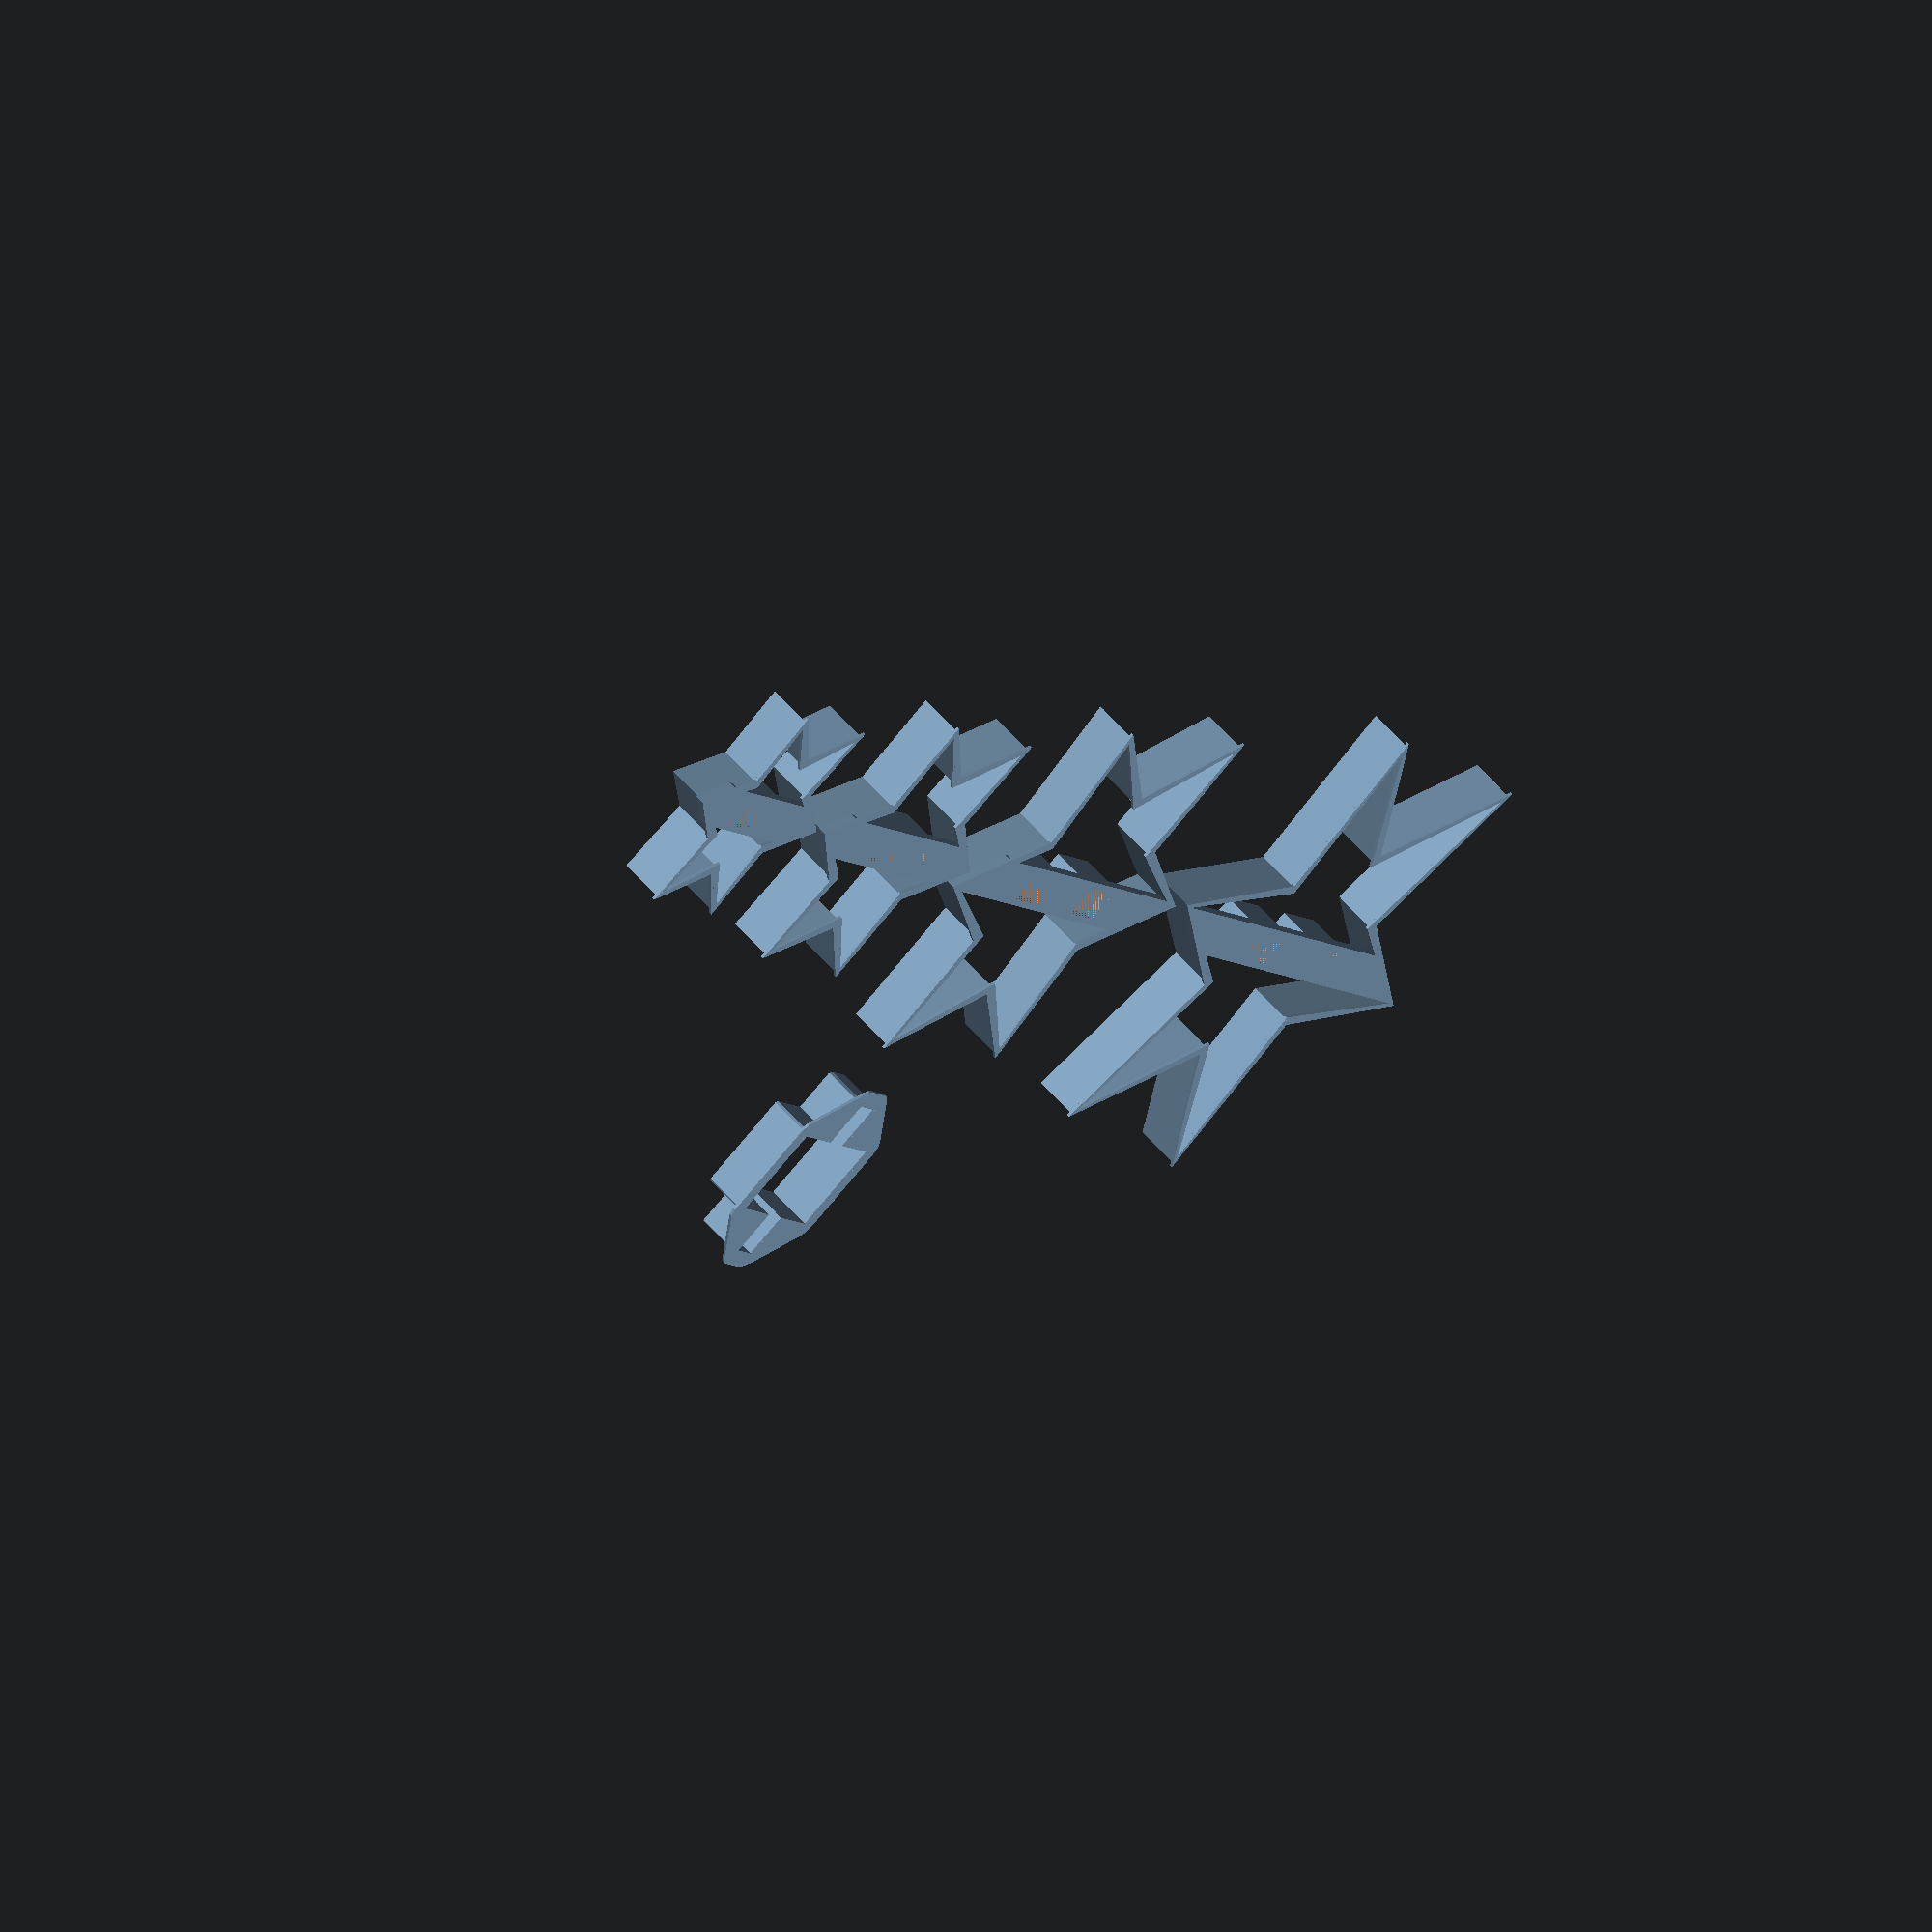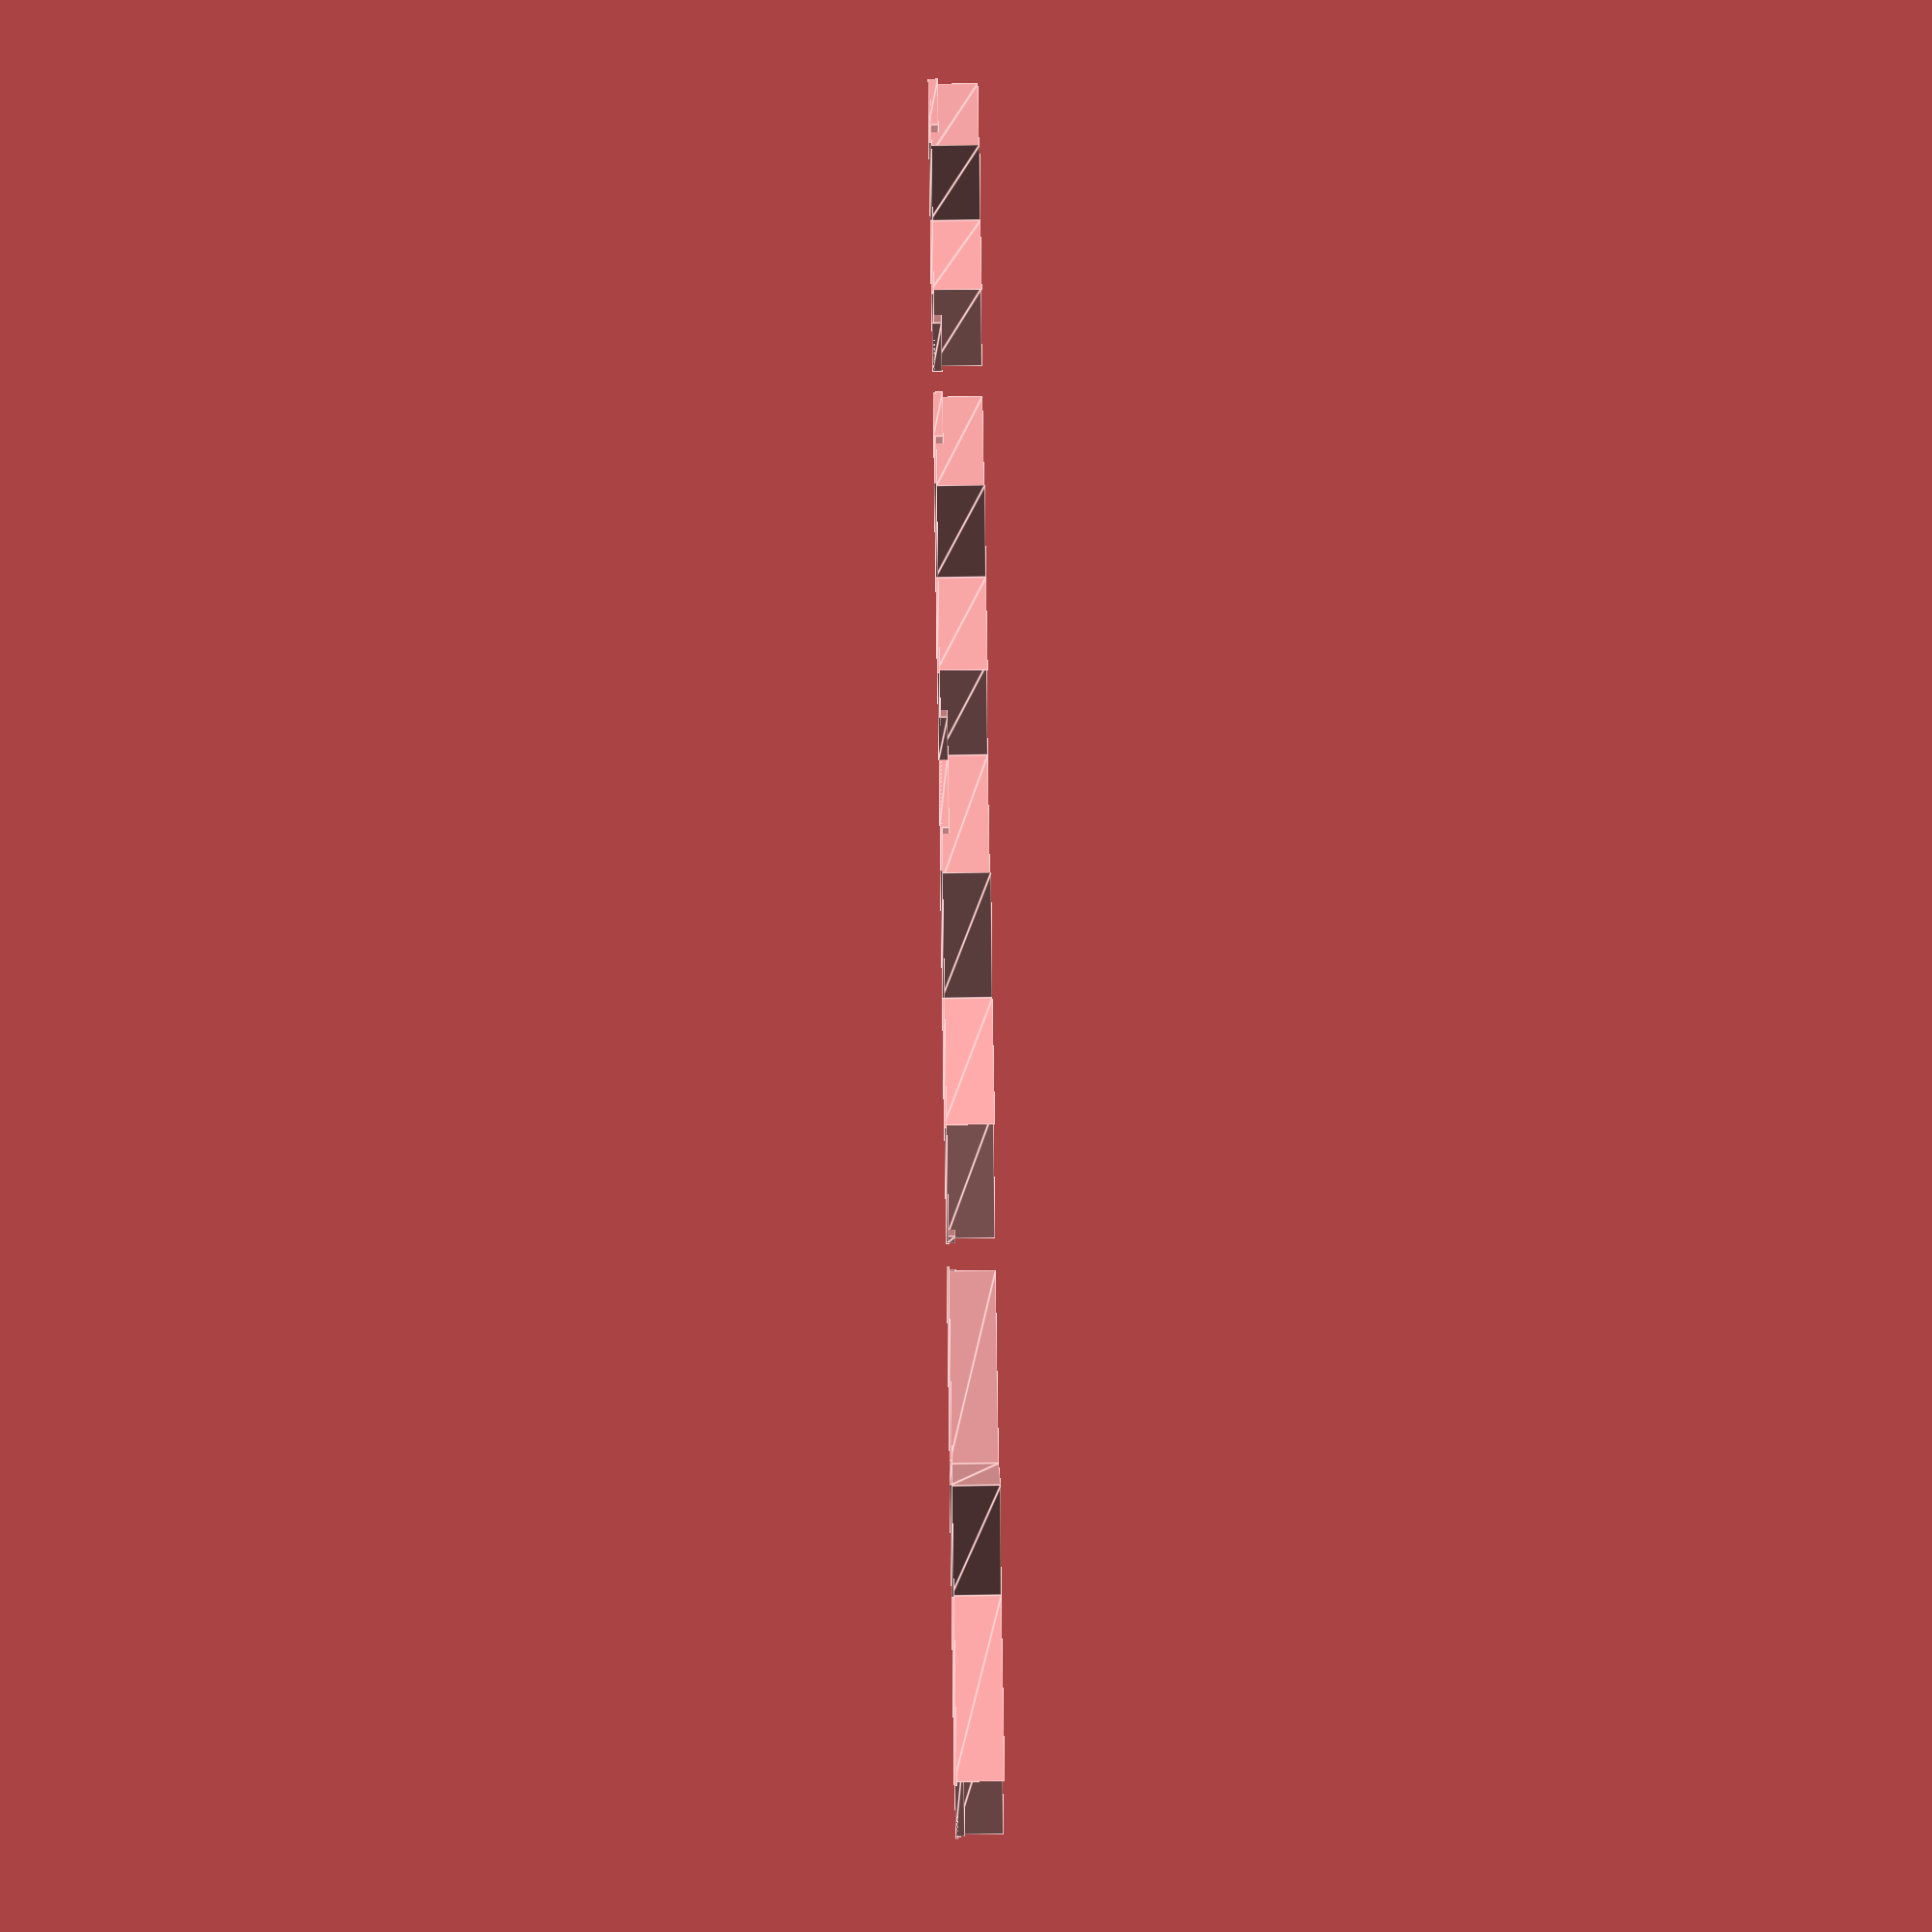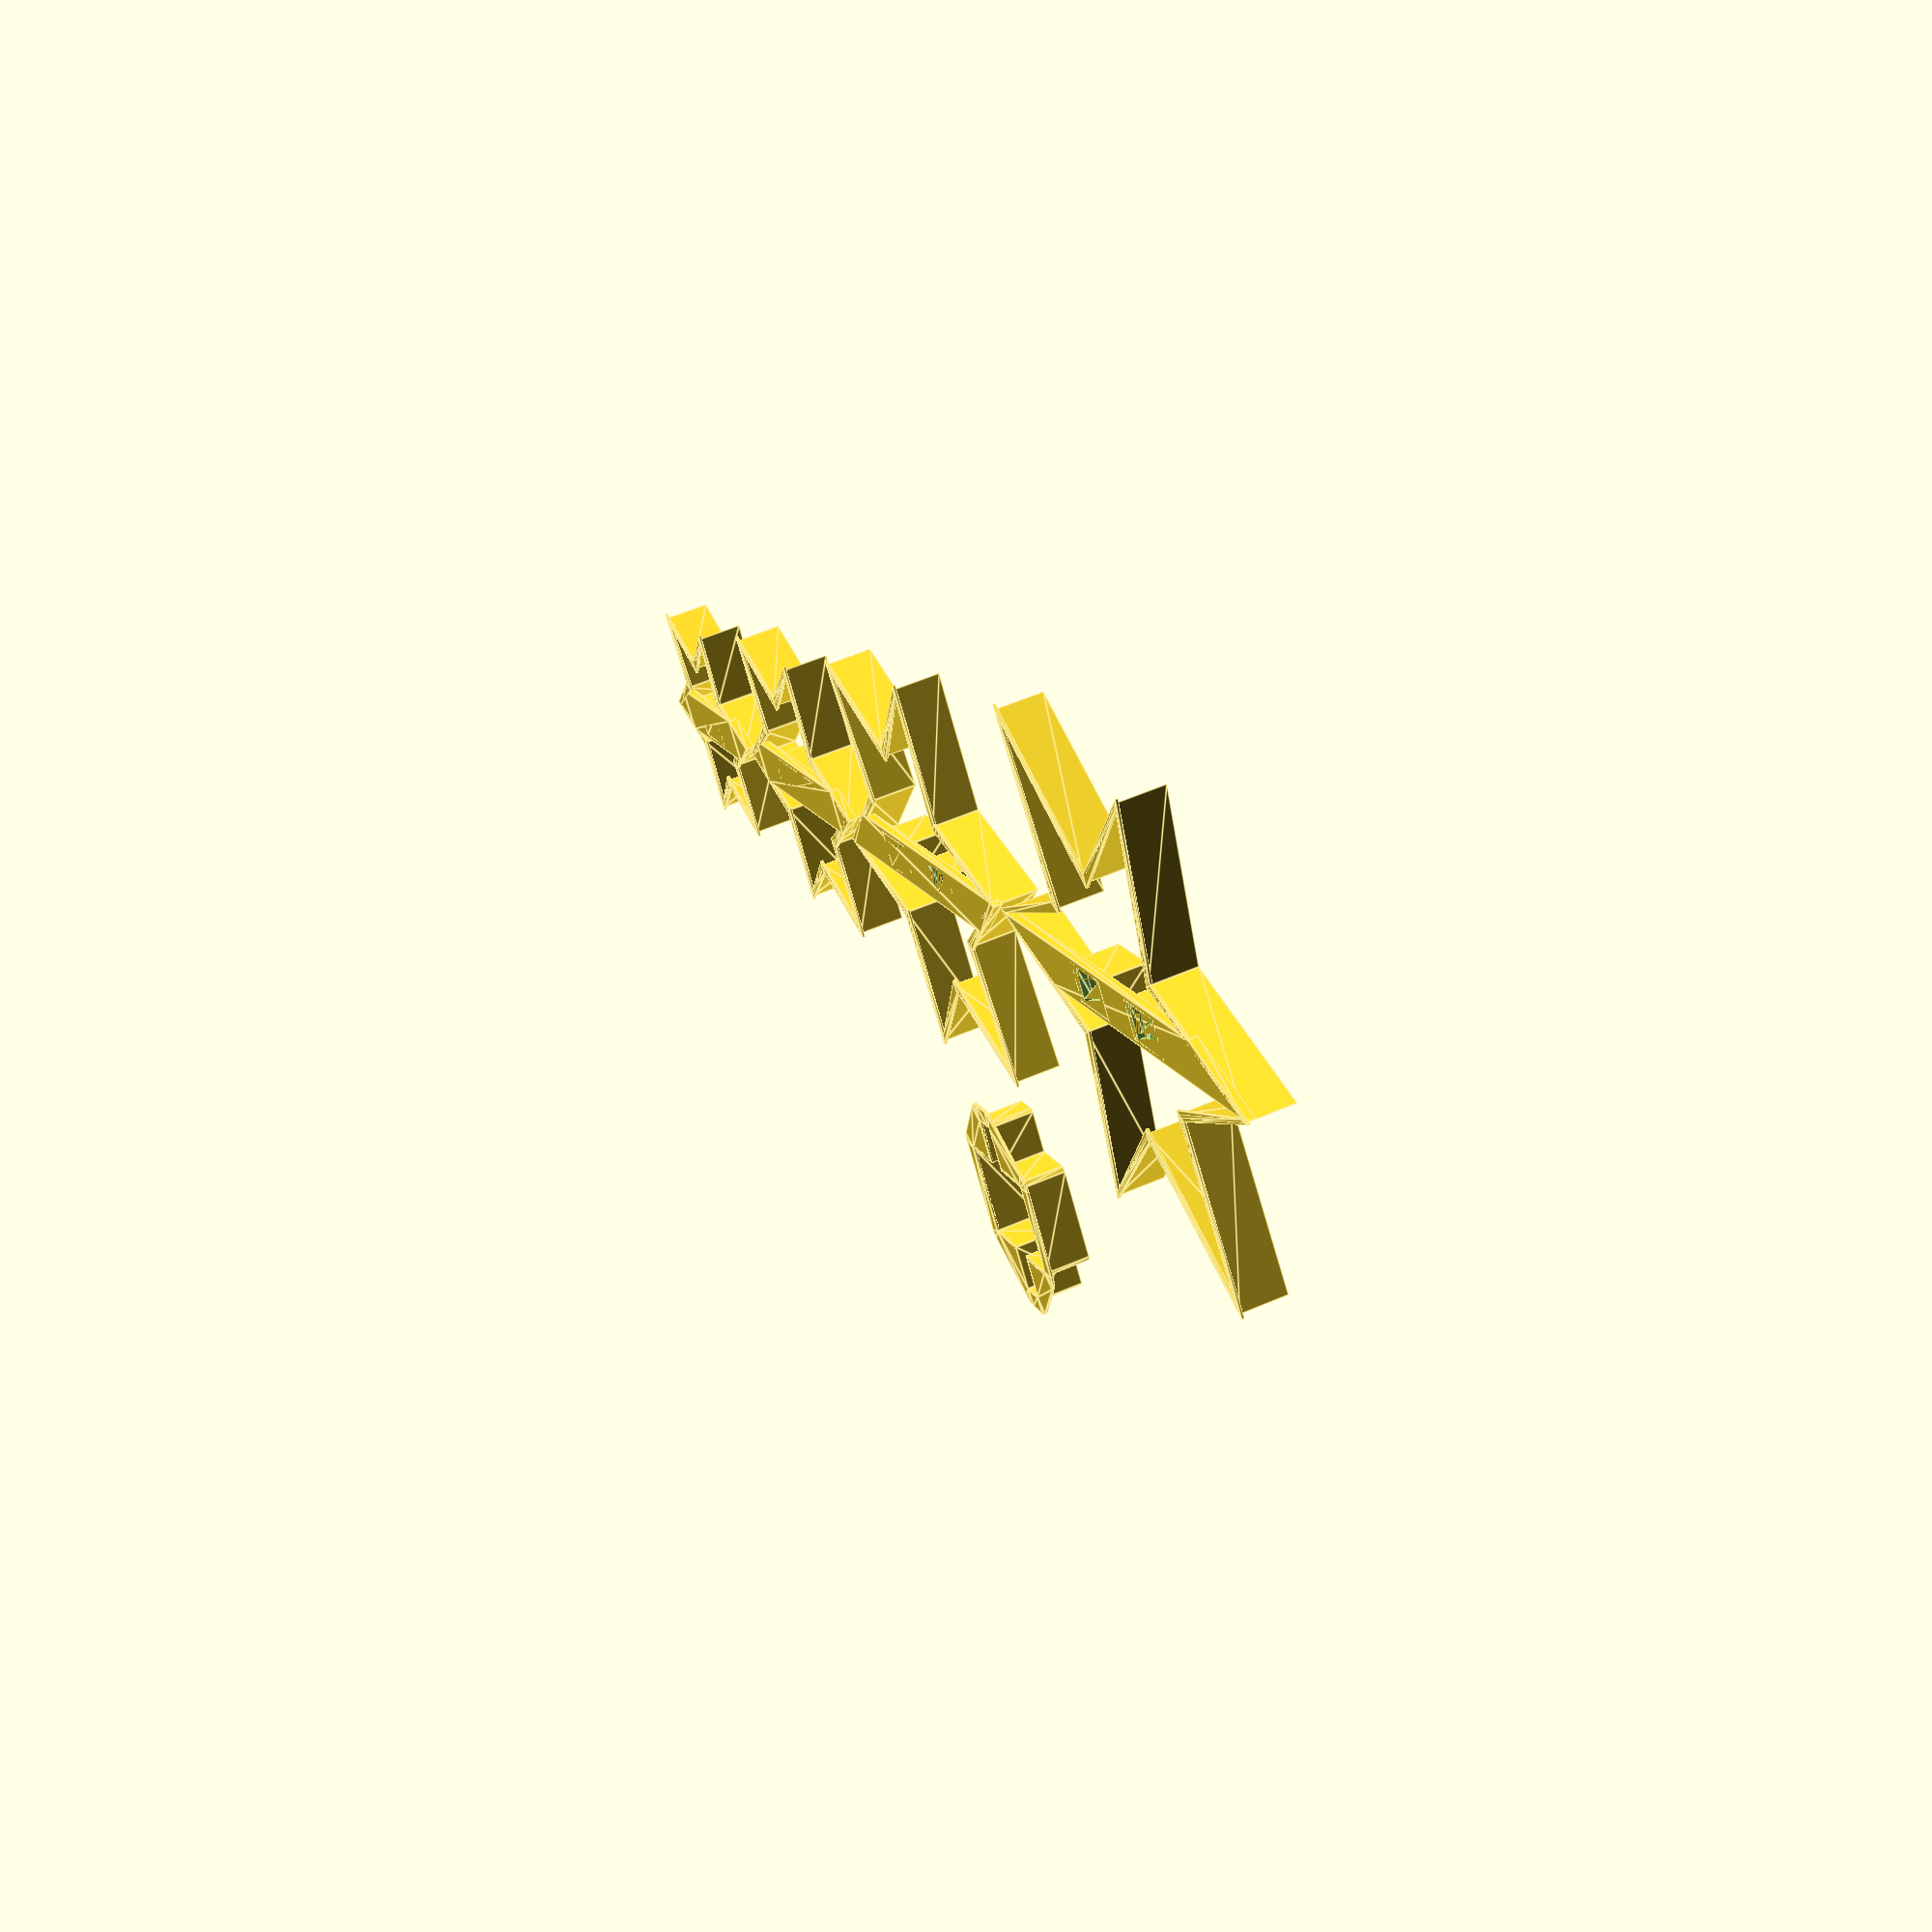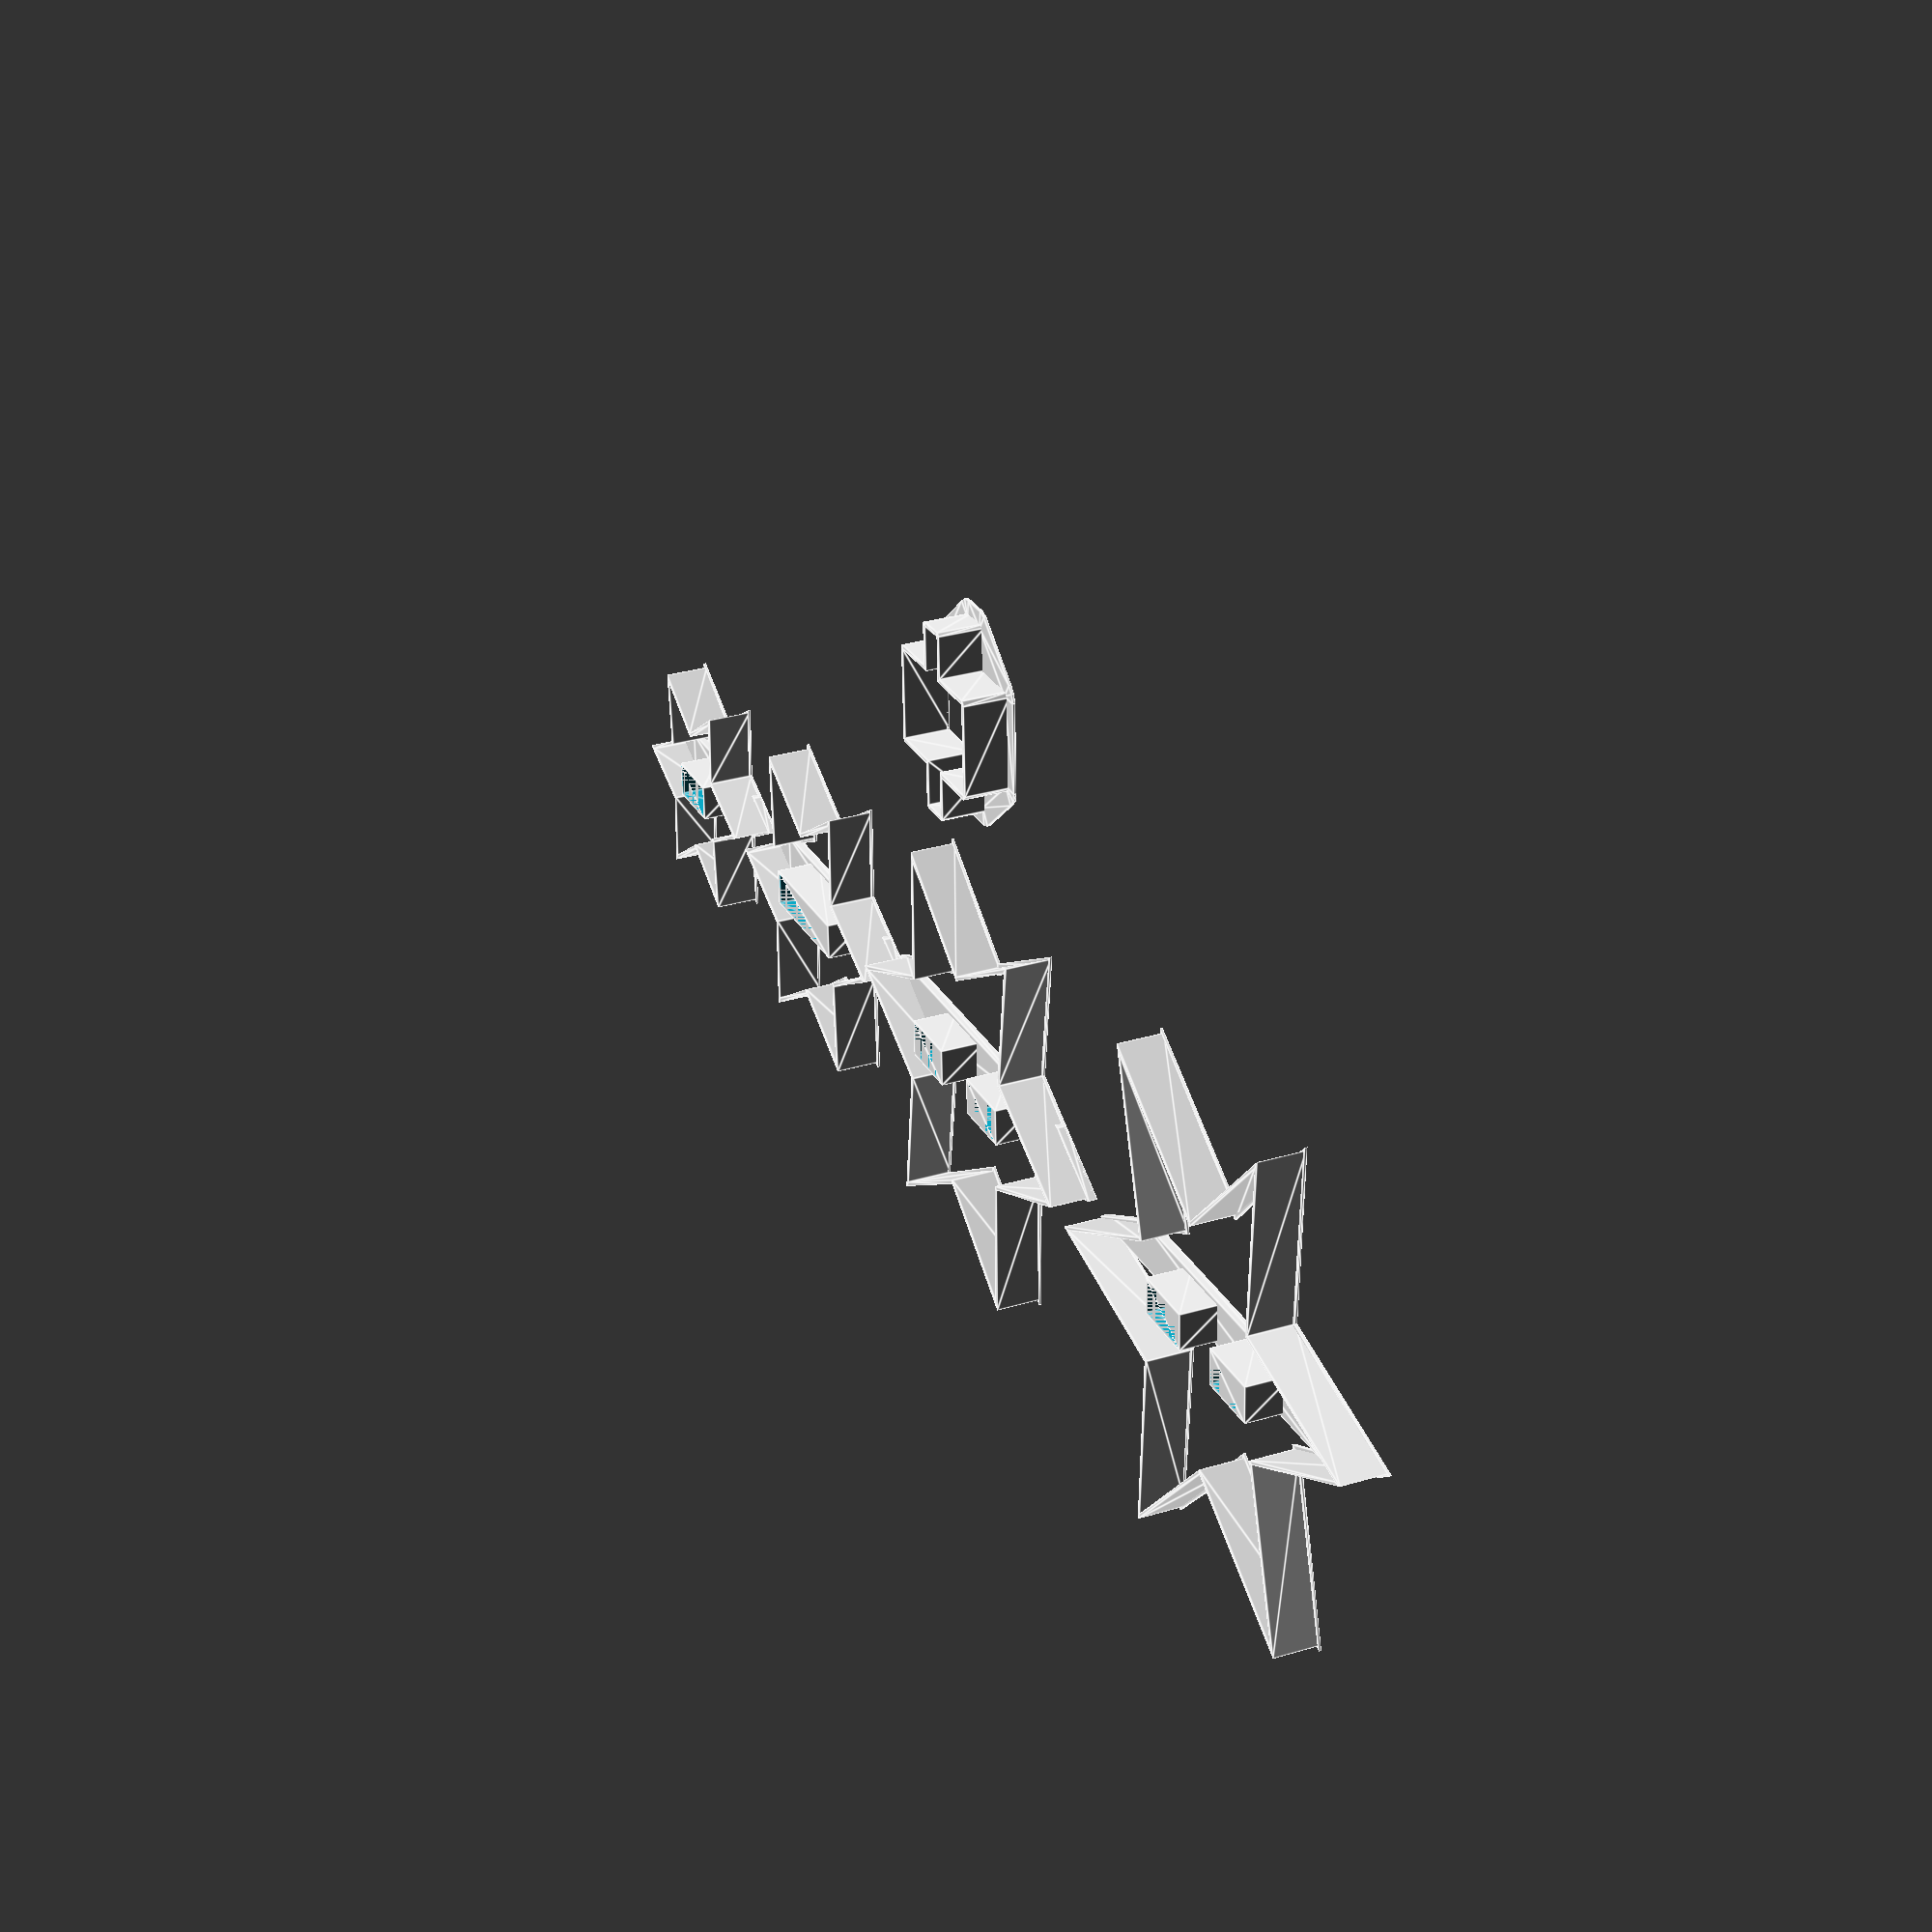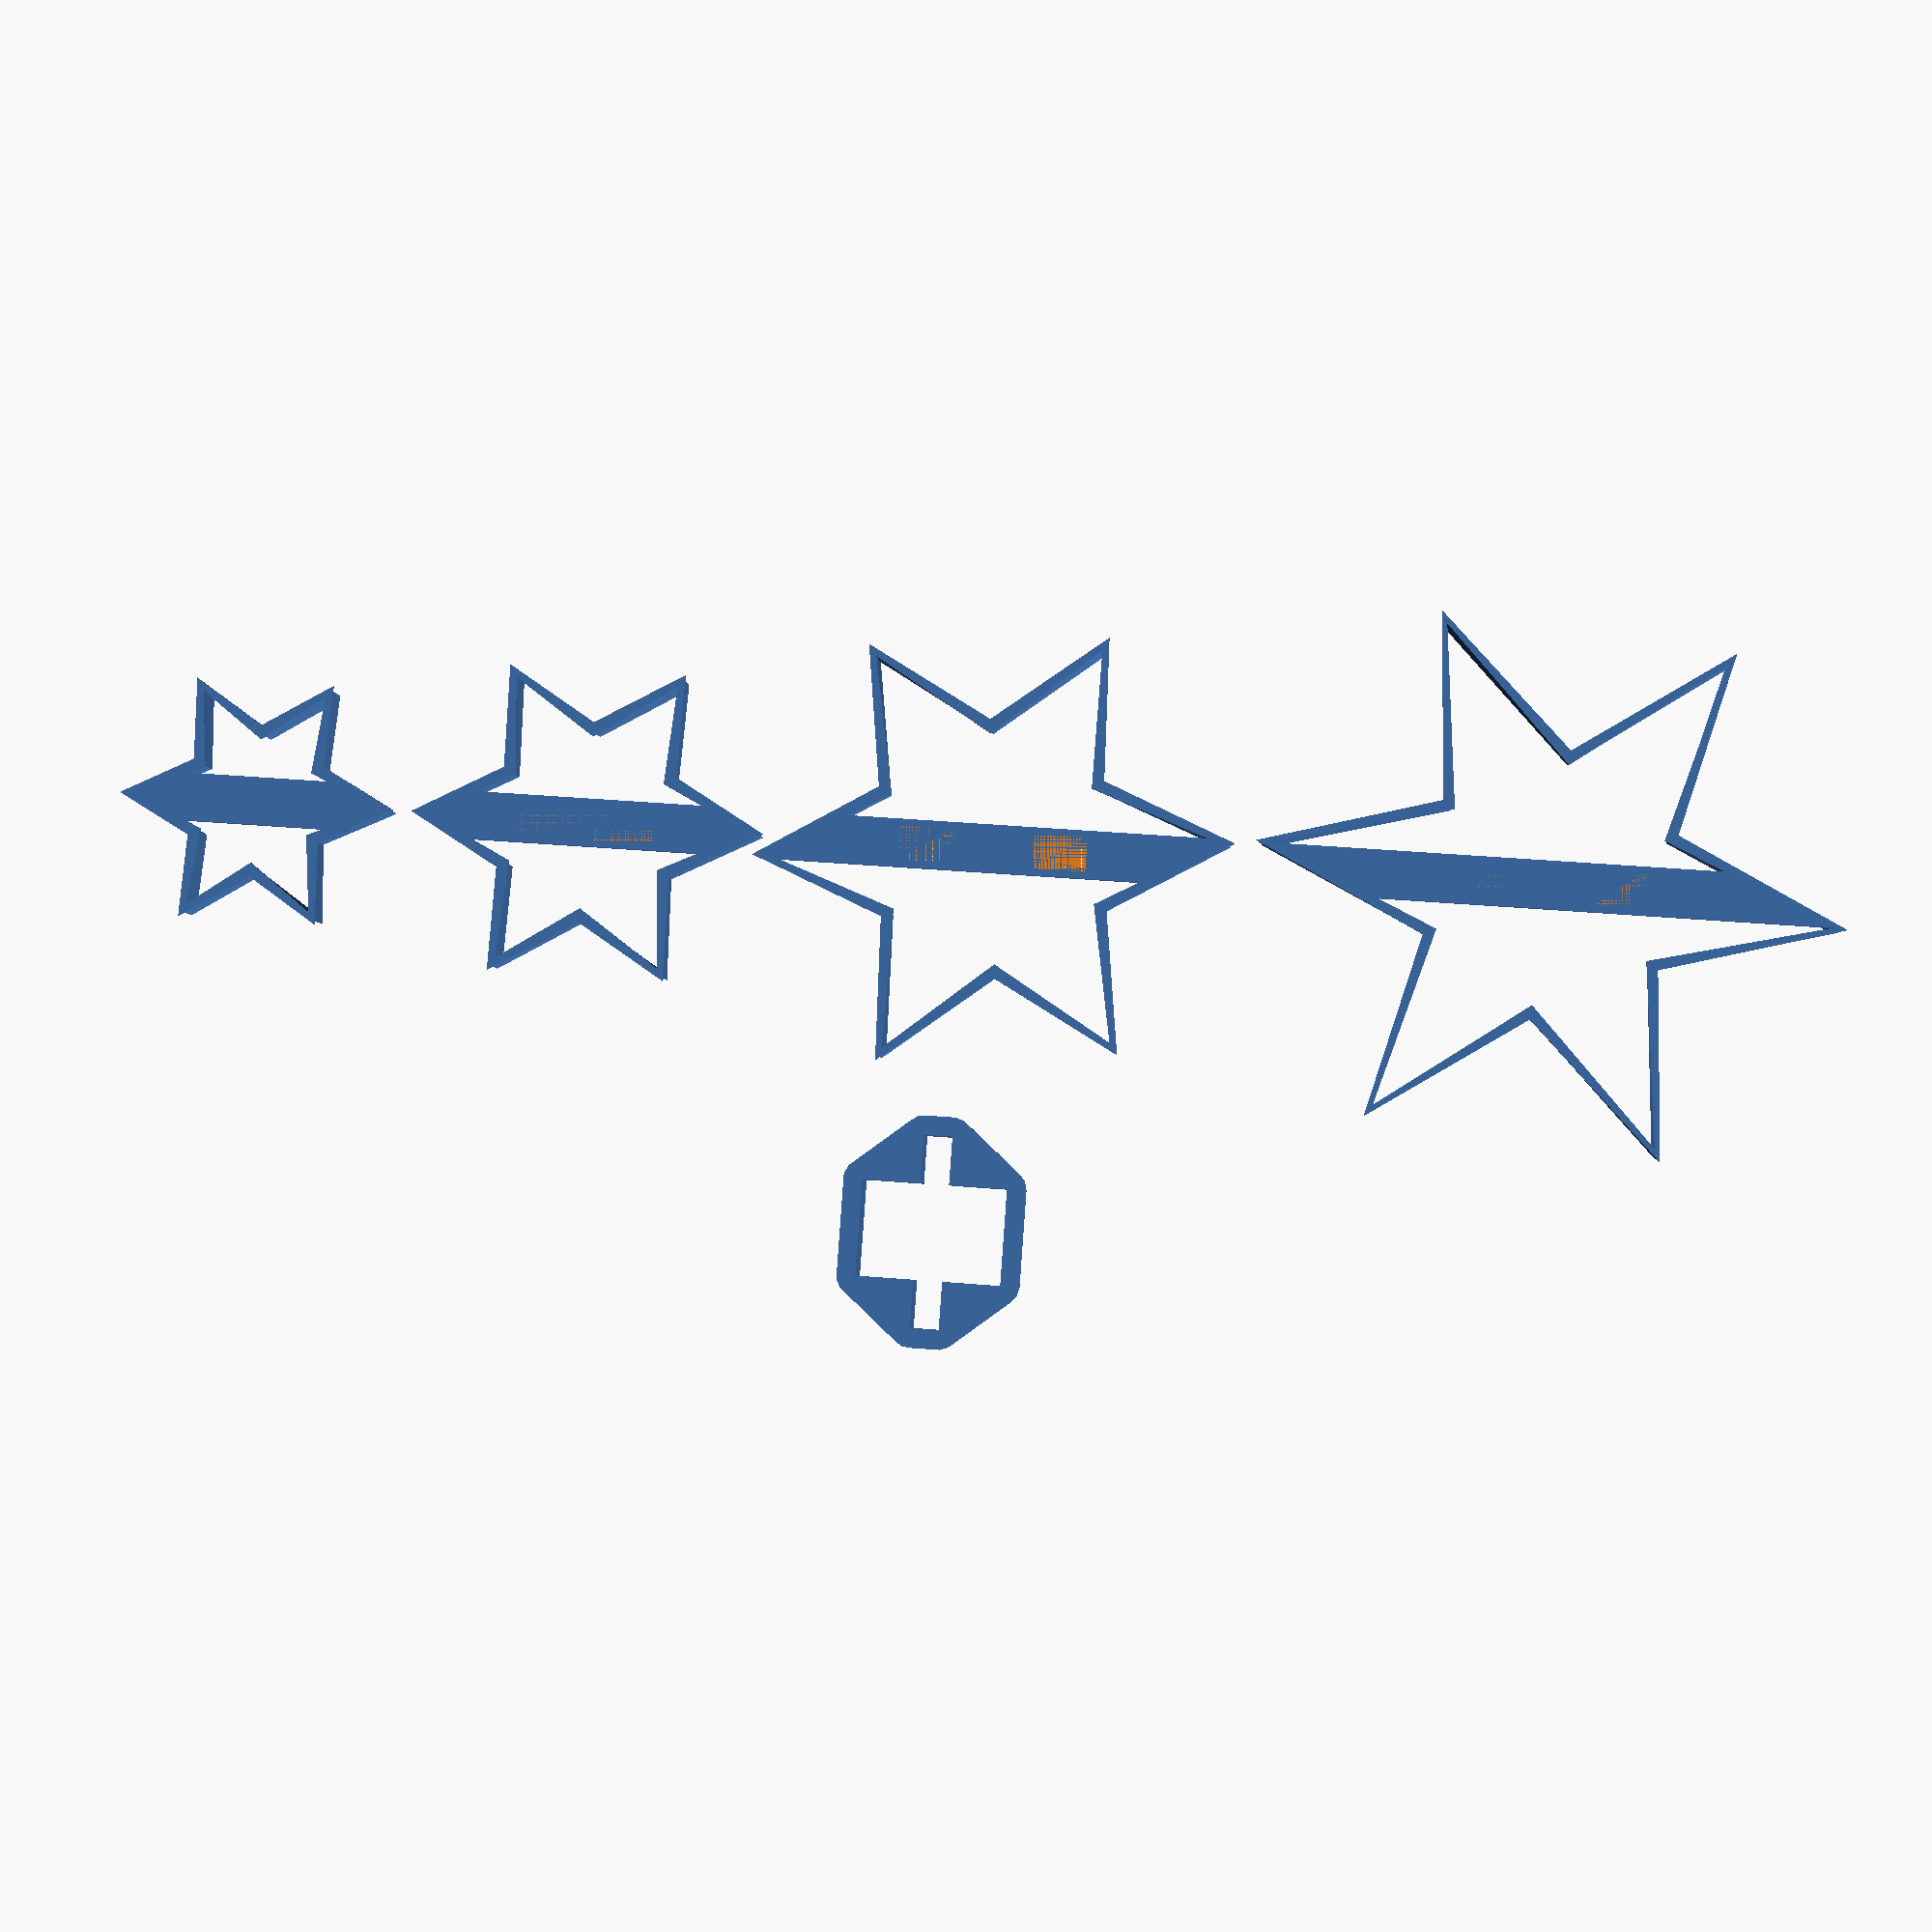
<openscad>
fn=6;


// create 2d vector shape: circle
function circv(r=1,fn=32)=
[for(i=[0:fn-1])
[r*cos(360*i/fn),r*sin(360*i/fn)]
];

// create 2d vector shape: star
function starv(r1=1,r2=2,fn=32)=
[for(i=[0:(2*fn-1)])
(i%2==0)?
[r1*cos(180*i/fn),r1*sin(180*i/fn)]:
[r2*cos(180*i/fn),r2*sin(180*i/fn)]
];


// display a 2d vector shape
module dispv(v){
indi=[[for(i=[0:len(v)-1])i]];
polygon(points=v,paths=indi);
}
ep=10;
// etoile(nbdepointe,dia intérieur,diaextérieur,epaisseur,angle,decalageentretoiseN-1,0si dernierétage
translate([125,0,0])etoile(6,27,60,ep,35,14,1);
translate([10,0,0])etoile(6,26,49,ep,25,14,1);
translate([-75,0,0])etoile(6,20,36,ep,30,7,2);
translate([-145,0,0])etoile(6,15,28,ep,30,7,0);
translate([ 0,60,000])entretoise(ep);

module entretoise(epais)
{
e=10; //epaisseur de pate
h=20; //ecart entre les plateaux
l=6; //largeur du tenon
a=12; //largeur des aillettes
cercle1=4;
linear_extrude(.6)
difference(){
    hull() {
        translate([0,0]) circle(cercle1);
        translate([0,e]) circle(cercle1);
        translate([-a,e]) circle(cercle1);
        translate([-a,e+h]) circle(cercle1);
        translate([0,e+h]) circle(cercle1);
        translate([0,e+h+e]) circle(cercle1);
        translate([l,e+h+e]) circle(cercle1);
        translate([l,e+h]) circle(cercle1);
        translate([l+a,e+h]) circle(cercle1);
        translate([l+a,e]) circle(cercle1);
        translate([l,e]) circle(cercle1);
        translate([l,0]) circle(cercle1);
    }
polygon([[0,0],[0,e],[-a,e],
    [-a,e+h],[0,e+h],[0,e+h+e],[l,e+h+e],[l,e+h],
    [l+a,e+h],[l+a,e],[l,e],[l,0]]);
}

cercle=1;
linear_extrude(epais)
difference(){
    hull() {
        translate([0,0]) circle(cercle);
        translate([0,e]) circle(cercle);
        translate([-a,e]) circle(cercle);
        translate([-a,e+h]) circle(cercle);
        translate([0,e+h]) circle(cercle);
        translate([0,e+h+e]) circle(cercle);
        translate([l,e+h+e]) circle(cercle);
        translate([l,e+h]) circle(cercle);
        translate([l+a,e+h]) circle(cercle);
        translate([l+a,e]) circle(cercle);
        translate([l,e]) circle(cercle);
        translate([l,0]) circle(cercle);
    }
polygon([[0,0],[0,e],[-a,e],
    [-a,e+h],[0,e+h],[0,e+h+e],[l,e+h+e],[l,e+h],
    [l+a,e+h],[l+a,e],[l,e],[l,0]]);
polygon([[-1,-1],   [-1,e-1],    [-a-1,e-1],[-a-1,-1]]);
polygon([[-1,e+h+1],[-1,e+h+e+1],[-a-1,e+h+e+1],[-a-1,e+h+1]]);
polygon([[l+1,-1],   [l+1,e-1],    [l+a+1,e-1],[l+a+1,-1]]);
polygon([[l+1,e+h+1],[l+1,e+h+e+1],[l+a+1,e+h+e+1],[l+a+1,e+h+1]]);
}

}


module etoile(nb,et1,et2,epais,ang,dec1,dec2)
{
//etoile et decoupe
et11=starv(et1,et2,nb);
et12=starv(et1-1,et2-2,nb);
et21=starv(et1+1,et2+1,nb);
et22=starv(et1-2,et2-2,nb);

linear_extrude(.6)
    difference(){
//v0=starv(et1+1,et2+1,nb);
rotate([0,0,ang])translate([00,0,0])dispv(et21);

//v0=starv(et1-2,et2-2,fn);
rotate([0,0,ang])translate([00,0,0])dispv(et22);
}

linear_extrude(epais)
    difference(){
//v0=starv(et1,et2,nb);
rotate([0,0,ang])translate([00,0,0])dispv(et11);

//v0=starv(et1-2,et2-2,fn);
rotate([0,0,ang])translate([00,0,0])dispv(et12);
}




if (dec2==1){
difference(){
linear_extrude(epais)translate([dec1,0,0])square([15,8.2],center=true);
linear_extrude(epais)translate([dec1,0,0])square([14,7.2],center=true);
}
difference(){
linear_extrude(epais)translate([-dec1,0,0])square([15,8.2],center=true);
linear_extrude(epais)translate([-dec1,0,0])square([14,7.2],center=true);
}
}

if (dec2==1){
difference(){
linear_extrude(2)difference(){
rotate([0,0,ang])translate([00,0,0])dispv(et21);
translate([0,200/2+5,0])square([200,200],center=true);
translate([0,-200/2-5,0])square([200,200],center=true);
}
linear_extrude(2)translate([dec1,0,0])square([11,8.2],center=true);
linear_extrude(2)translate([-dec1,0,0])square([11,8.2],center=true);
}
}

if (dec2==2){
difference(){
linear_extrude(epais)translate([0,0,0])square([15*2,8.2],center=true);
linear_extrude(epais)translate([0,0,0])square([14*2,7.2],center=true);
}
}

if (dec2==2){
difference(){
linear_extrude(2)difference(){
rotate([0,0,ang])translate([00,0,0])dispv(et21);
translate([0,200/2+5,0])square([200,200],center=true);
translate([0,-200/2-5,0])square([200,200],center=true);
}
linear_extrude(2)translate([0,0,0])square([15*2,8.2],center=true);
}
}

if (dec2==0){
difference(){
linear_extrude(epais)translate([0,0,0])square([15,8.2],center=true);
linear_extrude(epais)translate([0,0,0])square([14,7.2],center=true);
}
}

if (dec2==0){
difference(){
    linear_extrude(2)
difference(){
rotate([0,0,ang])dispv(et21);
translate([0,100/2+5,0])square([100,100],center=true);
translate([0,-100/2-5,0])square([100,100],center=true);
}
linear_extrude(2)square([15,8.2],center=true);
}
}
}



</openscad>
<views>
elev=299.5 azim=122.7 roll=139.1 proj=o view=wireframe
elev=100.5 azim=344.4 roll=270.9 proj=p view=edges
elev=123.8 azim=38.9 roll=294.5 proj=p view=edges
elev=149.8 azim=177.4 roll=113.5 proj=p view=edges
elev=183.8 azim=355.9 roll=355.8 proj=p view=wireframe
</views>
